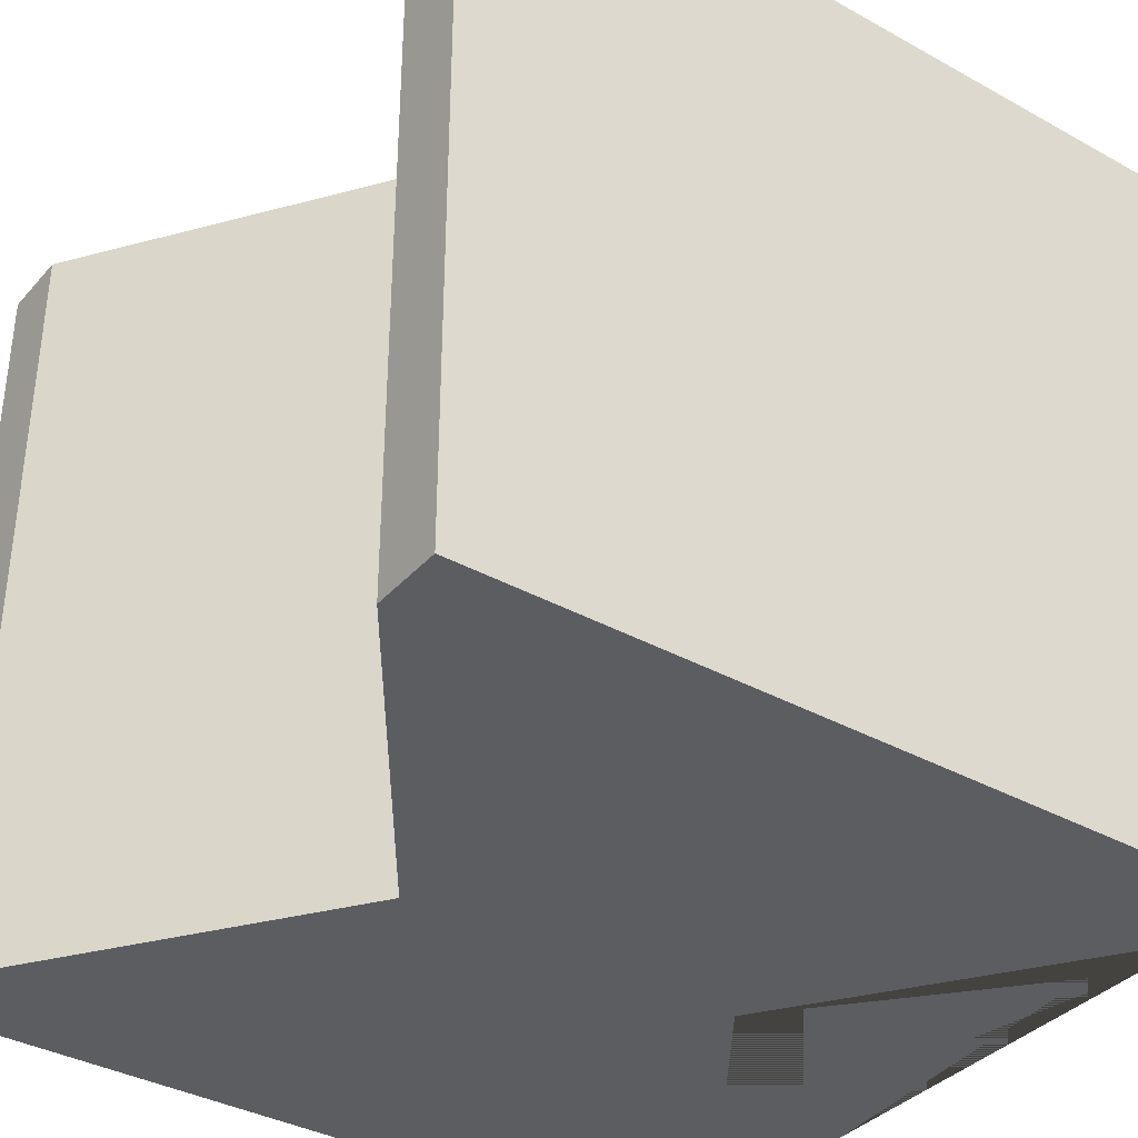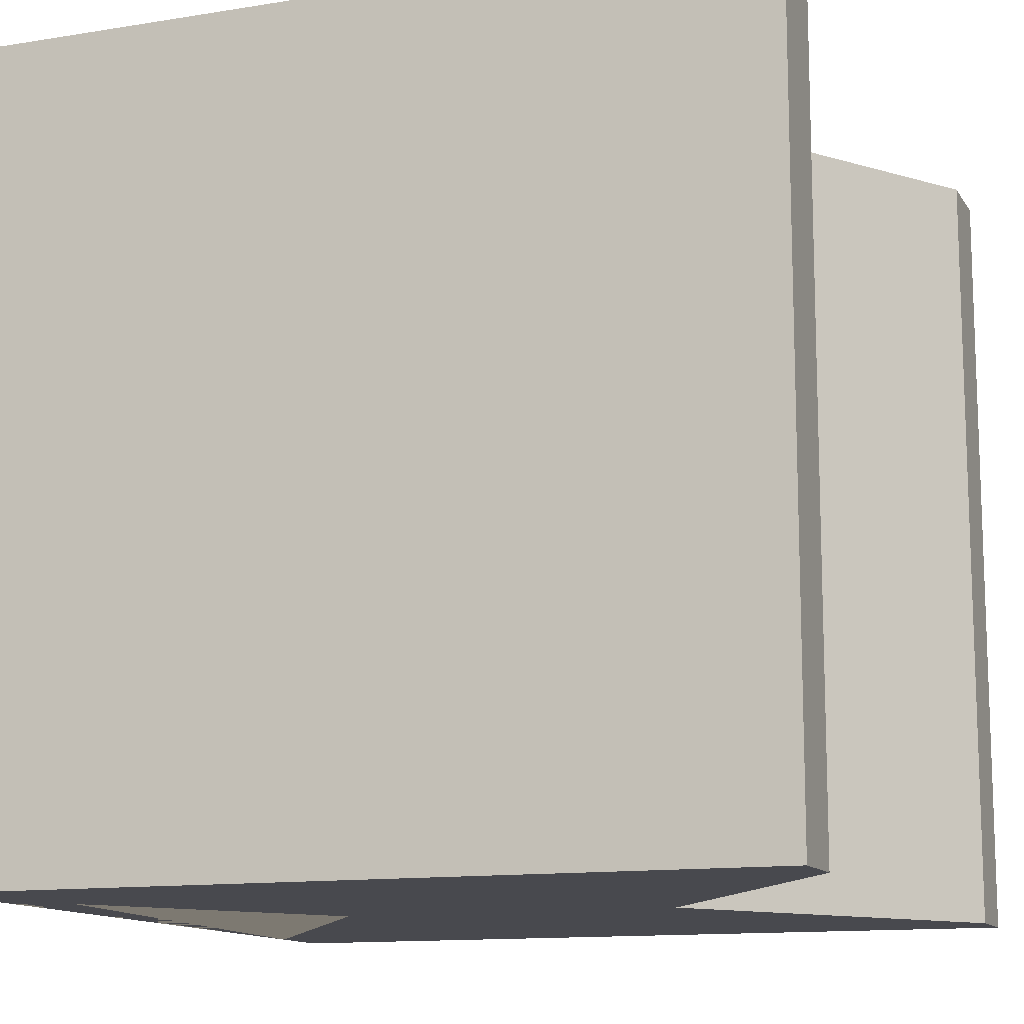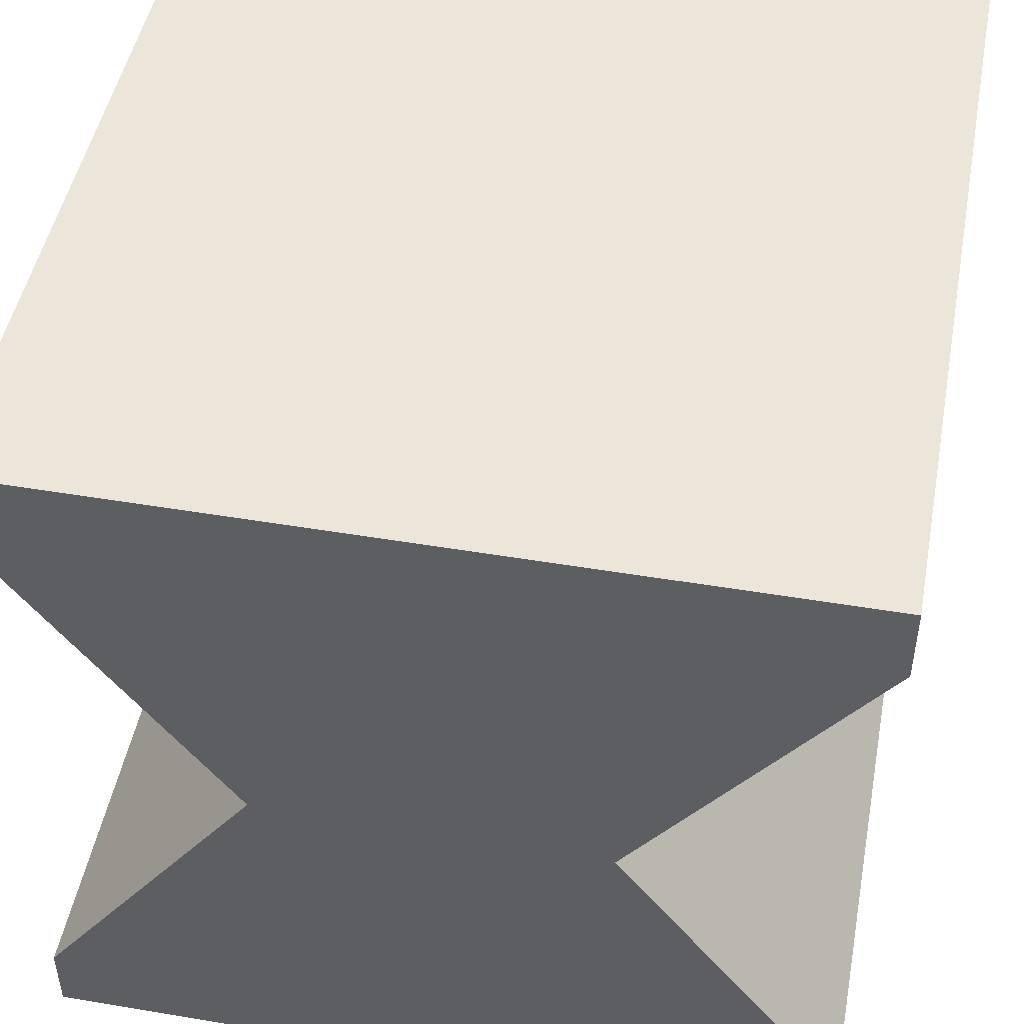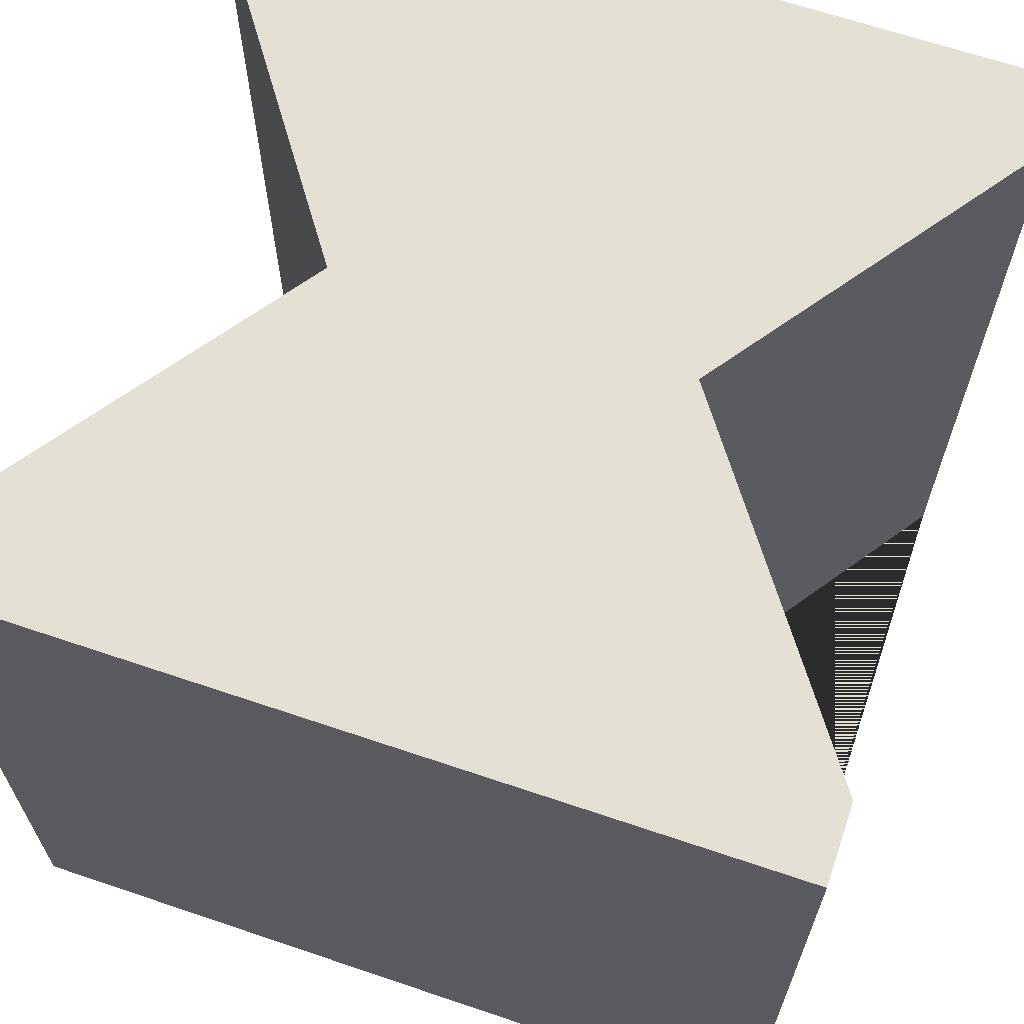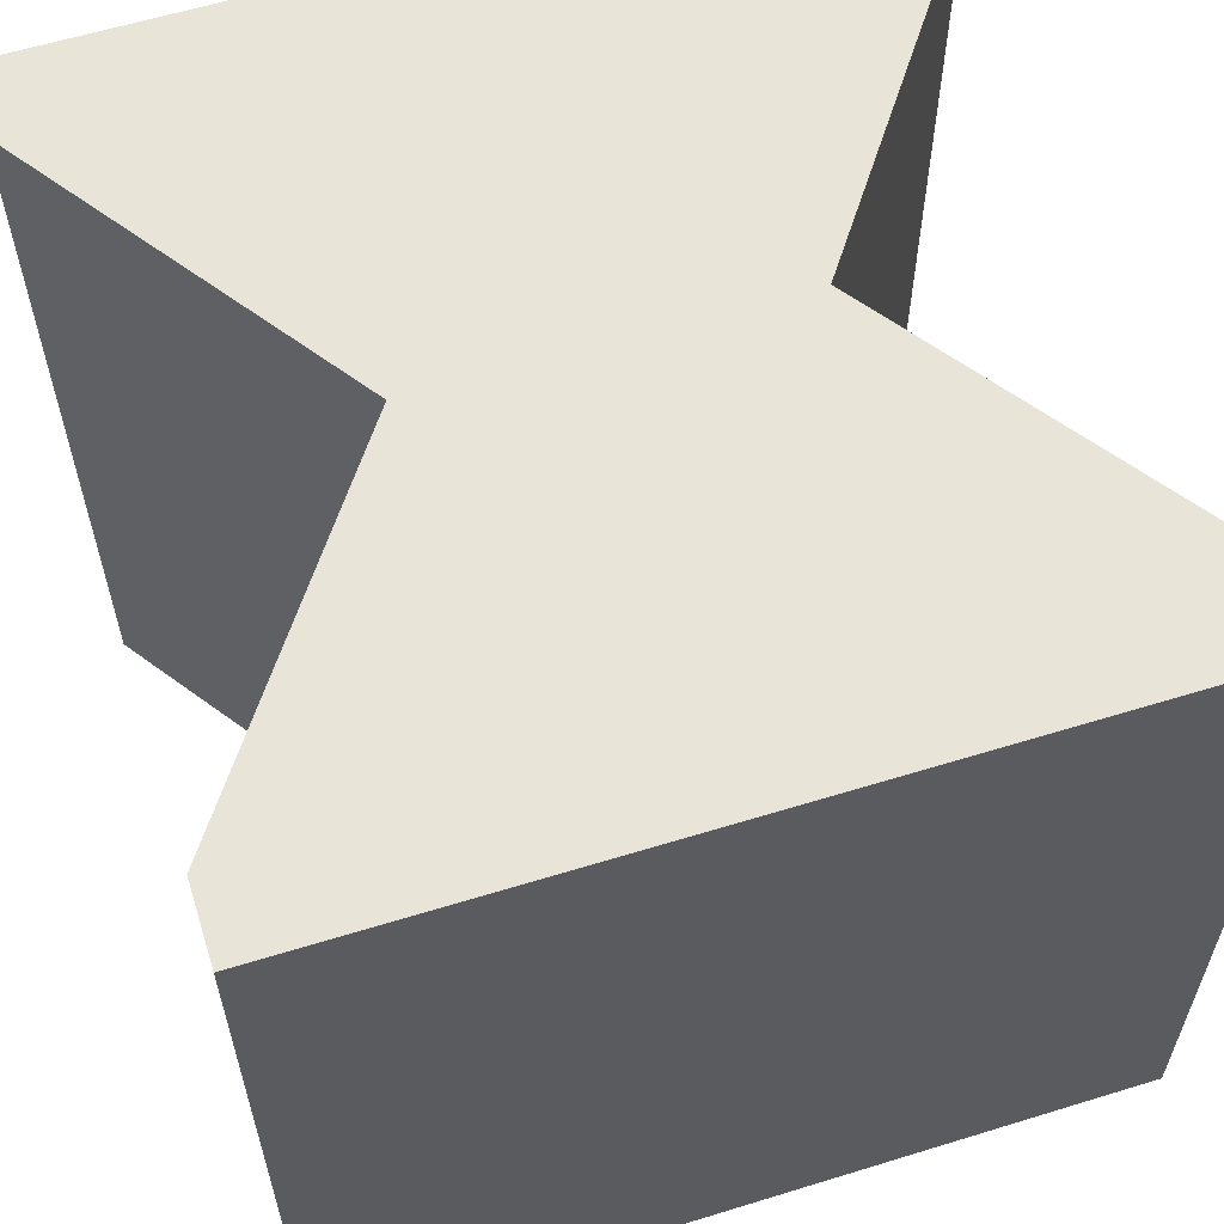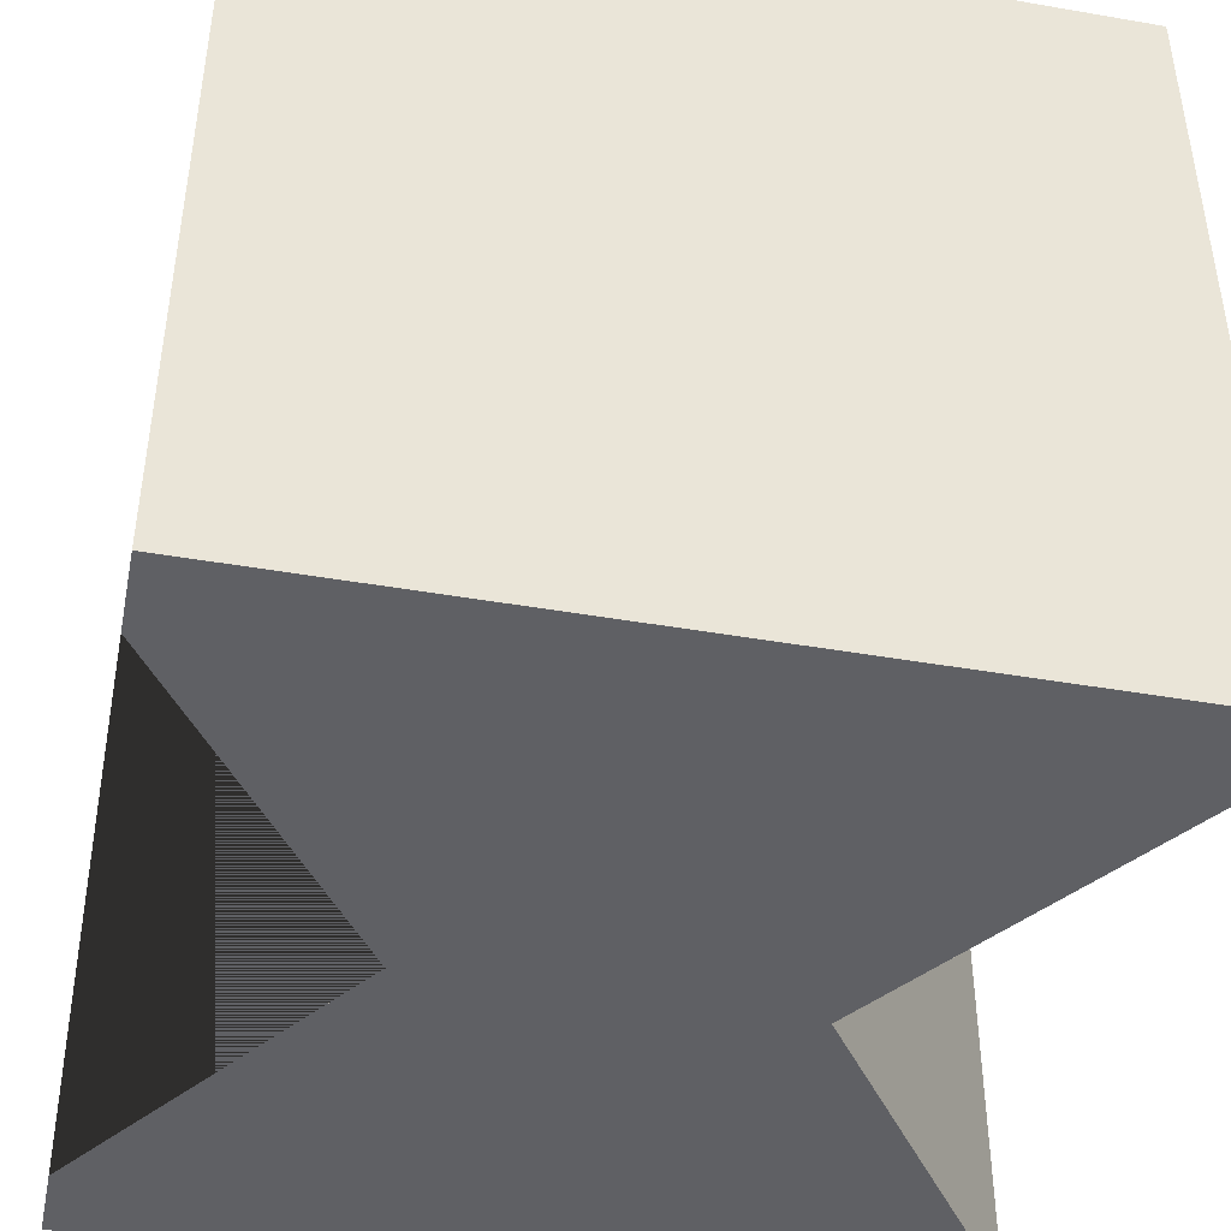
<metadata>
{"format":"obj","ext":"obj","renderer":"f3d","projection":"perspective","resolution":1024,"background":"white","views":[{"elev":-36.5,"azim":144.2,"up":"+Y"},{"elev":-12.6,"azim":20.8,"up":"+Y"},{"elev":48.1,"azim":-169.3,"up":"+Z"},{"elev":65.7,"azim":-161.2,"up":"+Y"},{"elev":60.2,"azim":162.5,"up":"+Y"},{"elev":-44.2,"azim":-11.5,"up":"+Y"}]}
</metadata>
<code>
o Cube
v 1 -1 1
v 1 -1 -1
v -1 -1 1
v -1 -1 -1
v 1 1 1
v 1 1 -1
v -1 1 1
v -1 1 -1
v 0.4293 1 0
v 1 1 -0.8142
v 1 1 0.8142
v 0.4188 -1 0
v 1 -1 -0.8197
v 1 -1 0.8197
v -1 -1 -0.8038
v -1 -1 0.8038
v -1 1 -0.8092
v -1 1 0.8092
v -0.4263 1 0
v -0.4368 -1 0
f 1 5 7 3
f 16 3 7 18
f 17 8 4 15
f 19 18 7 5 11 9 10 6 8 17
f 6 2 4 8
f 15 4 2 13 12 14 1 3 16 20
f 5 1 14 11
f 2 6 10 13
f 14 12 9 11
f 10 9 12 13
f 18 19 20 16
f 19 17 15 20

</code>
